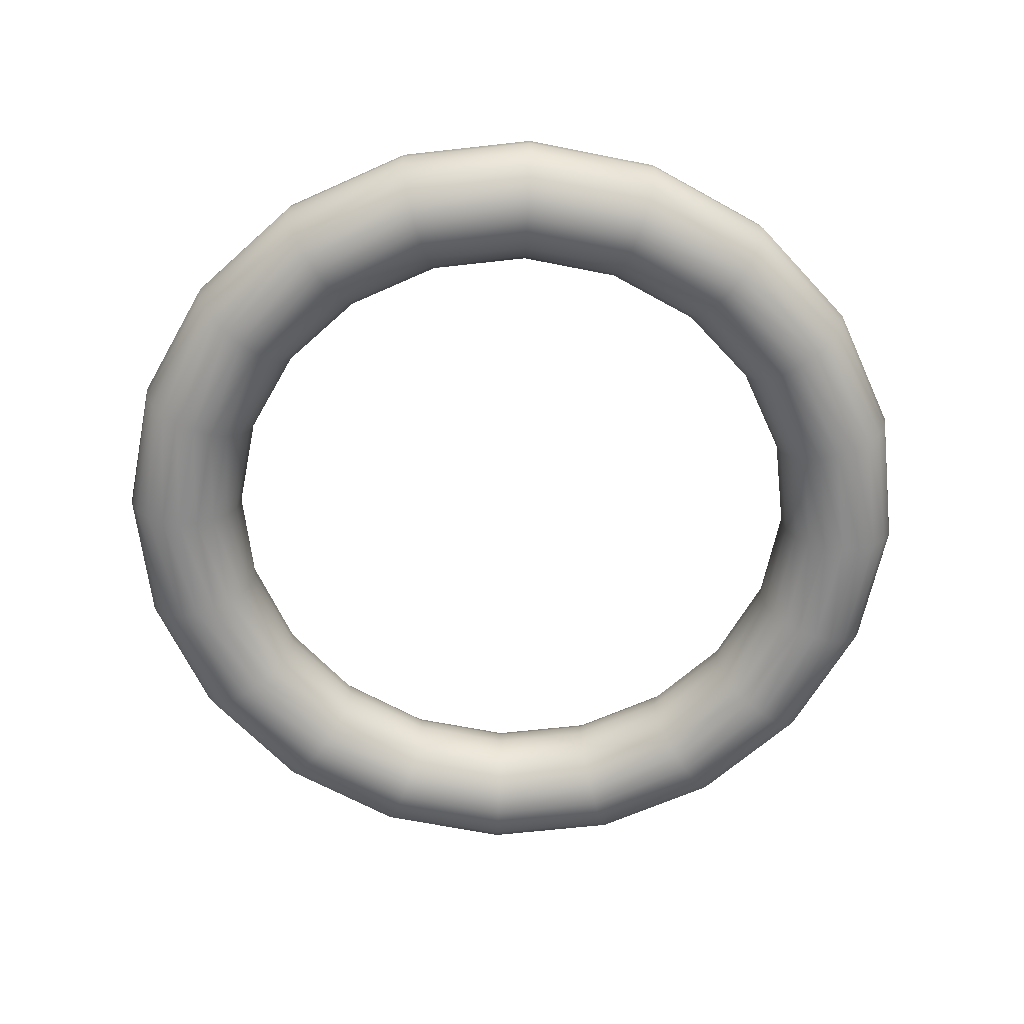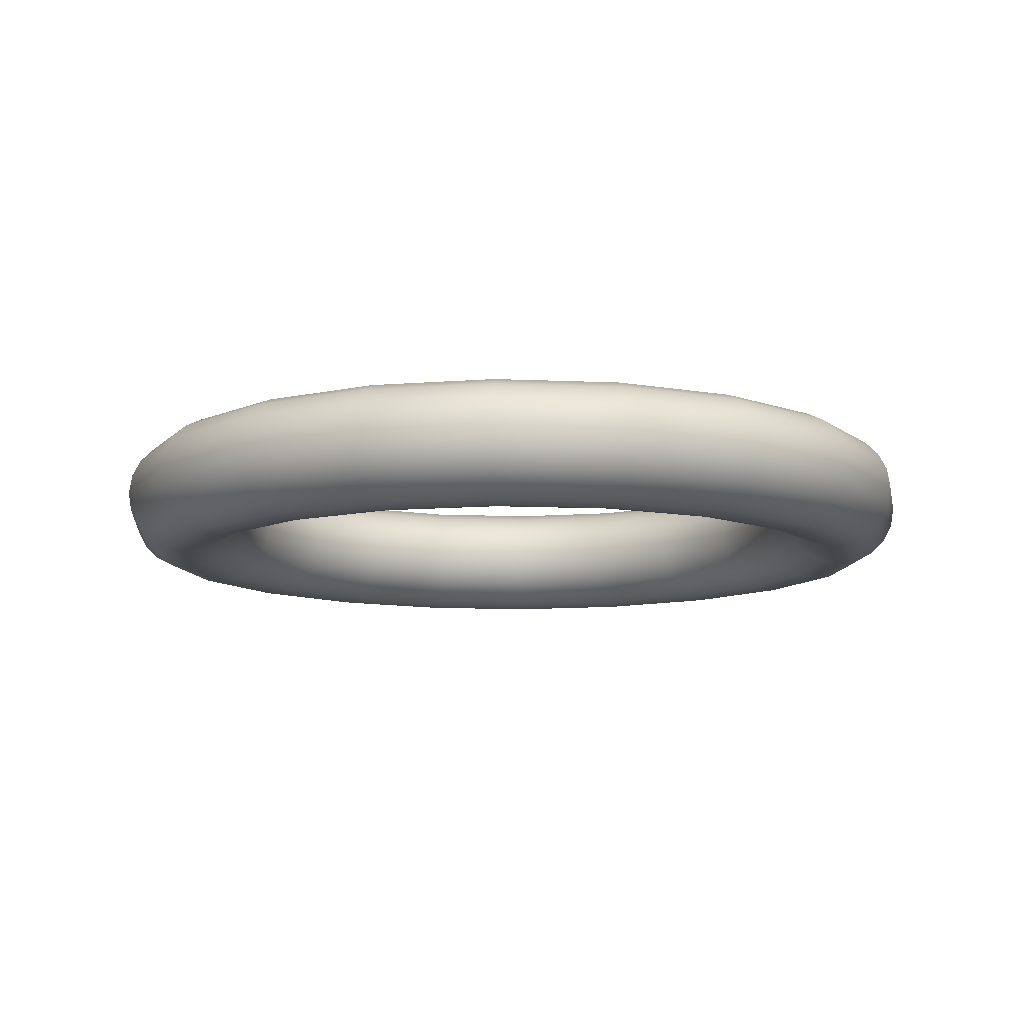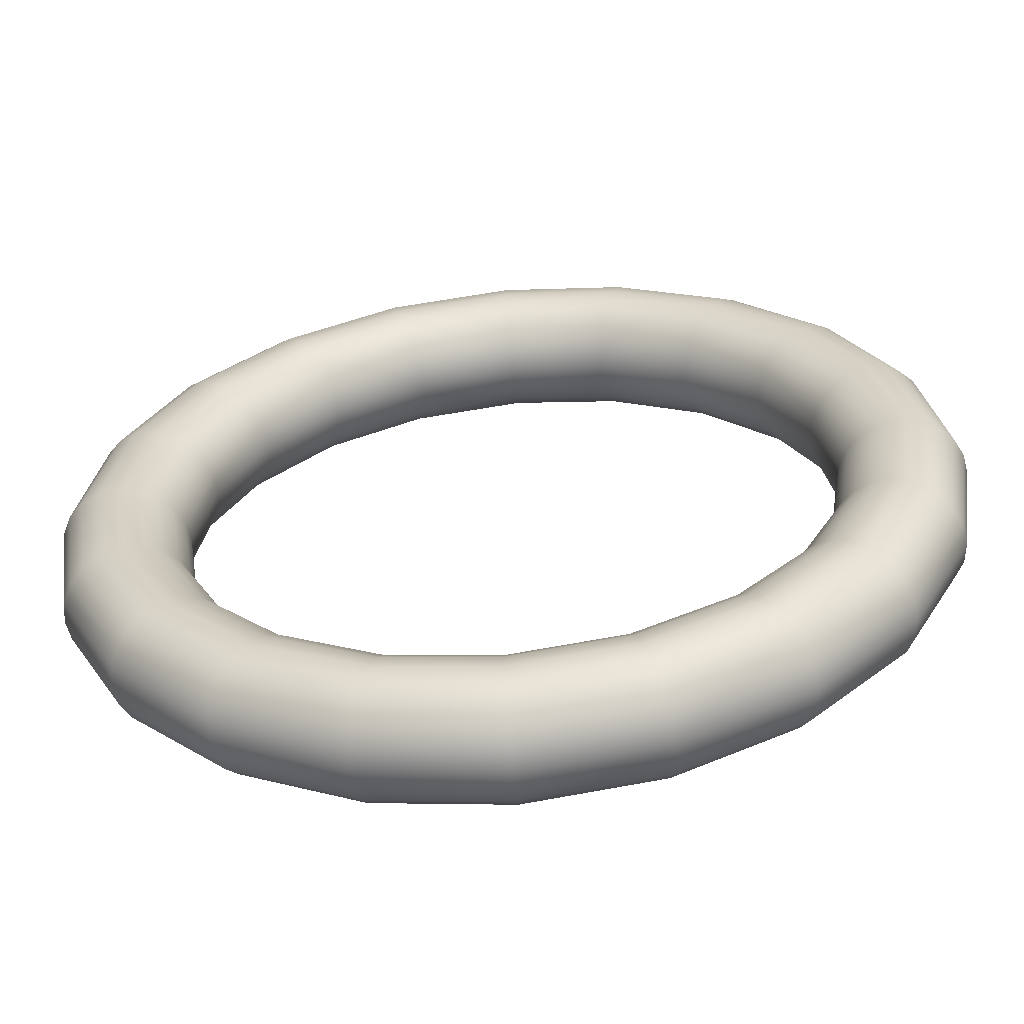
<metadata>
{"format":"obj","ext":"obj","renderer":"f3d","projection":"perspective","resolution":1024,"background":"white","views":[{"elev":-63.7,"azim":-92.5,"up":"+Z"},{"elev":-10.4,"azim":-177.5,"up":"+Z"},{"elev":-61.1,"azim":5.7,"up":"+Y"}]}
</metadata>
<code>
g default
v 4.226 3.84 0
v 3.595 5.079 0
v 2.612 6.062 0
v 1.373 6.693 0
v 0 6.911 0
v -1.373 6.693 0
v -2.612 6.062 0
v -3.595 5.079 0
v -4.226 3.84 0
v -4.443 2.467 0
v -4.226 1.094 0
v -3.595 -0.1448 0
v -2.612 -1.128 0
v -1.373 -1.759 0
v -0 -1.976 0
v 1.373 -1.759 0
v 2.612 -1.128 0
v 3.595 -0.1448 0
v 4.226 1.094 0
v 4.443 2.467 0
v 4.267 3.854 0.2746
v 3.63 5.104 0.2746
v 2.637 6.097 0.2746
v 1.387 6.734 0.2746
v 0 6.954 0.2746
v -1.387 6.734 0.2746
v -2.637 6.097 0.2746
v -3.63 5.104 0.2746
v -4.267 3.854 0.2746
v -4.487 2.467 0.2746
v -4.267 1.08 0.2746
v -3.63 -0.1703 0.2746
v -2.637 -1.163 0.2746
v -1.387 -1.8 0.2746
v -0 -2.02 0.2746
v 1.387 -1.8 0.2746
v 2.637 -1.163 0.2746
v 3.63 -0.1703 0.2746
v 4.267 1.08 0.2746
v 4.487 2.467 0.2746
v 4.387 3.893 0.5224
v 3.732 5.179 0.5224
v 2.712 6.199 0.5224
v 1.426 6.854 0.5224
v 0 7.08 0.5224
v -1.426 6.854 0.5224
v -2.712 6.199 0.5224
v -3.732 5.179 0.5224
v -4.387 3.893 0.5224
v -4.613 2.467 0.5224
v -4.387 1.041 0.5224
v -3.732 -0.2445 0.5224
v -2.712 -1.265 0.5224
v -1.426 -1.92 0.5224
v -0 -2.146 0.5224
v 1.426 -1.92 0.5224
v 2.712 -1.265 0.5224
v 3.732 -0.2445 0.5224
v 4.387 1.041 0.5224
v 4.613 2.467 0.5224
v 4.574 3.953 0.719
v 3.891 5.294 0.719
v 2.827 6.358 0.719
v 1.486 7.041 0.719
v 0 7.277 0.719
v -1.486 7.041 0.719
v -2.827 6.358 0.719
v -3.891 5.294 0.719
v -4.574 3.953 0.719
v -4.81 2.467 0.719
v -4.574 0.9807 0.719
v -3.891 -0.3601 0.719
v -2.827 -1.424 0.719
v -1.486 -2.107 0.719
v -0 -2.343 0.719
v 1.486 -2.107 0.719
v 2.827 -1.424 0.719
v 3.891 -0.3601 0.719
v 4.574 0.9807 0.719
v 4.81 2.467 0.719
v 4.81 4.03 0.8452
v 4.092 5.44 0.8452
v 2.973 6.559 0.8452
v 1.563 7.277 0.8452
v 0 7.525 0.8452
v -1.563 7.277 0.8452
v -2.973 6.559 0.8452
v -4.092 5.44 0.8452
v -4.81 4.03 0.8452
v -5.058 2.467 0.8452
v -4.81 0.9042 0.8452
v -4.092 -0.5057 0.8452
v -2.973 -1.625 0.8452
v -1.563 -2.343 0.8452
v -0 -2.59 0.8452
v 1.563 -2.343 0.8452
v 2.973 -1.625 0.8452
v 4.092 -0.5057 0.8452
v 4.81 0.9042 0.8452
v 5.058 2.467 0.8452
v 5.071 4.115 0.8887
v 4.314 5.601 0.8887
v 3.134 6.781 0.8887
v 1.648 7.538 0.8887
v 0 7.799 0.8887
v -1.648 7.538 0.8887
v -3.134 6.781 0.8887
v -4.314 5.601 0.8887
v -5.071 4.115 0.8887
v -5.332 2.467 0.8887
v -5.071 0.8193 0.8887
v -4.314 -0.6671 0.8887
v -3.134 -1.847 0.8887
v -1.648 -2.604 0.8887
v -0 -2.865 0.8887
v 1.648 -2.604 0.8887
v 3.134 -1.847 0.8887
v 4.314 -0.6671 0.8887
v 5.071 0.8193 0.8887
v 5.332 2.467 0.8887
v 5.332 4.2 0.8452
v 4.536 5.763 0.8452
v 3.296 7.003 0.8452
v 1.733 7.799 0.8452
v 0 8.074 0.8452
v -1.733 7.799 0.8452
v -3.296 7.003 0.8452
v -4.536 5.763 0.8452
v -5.332 4.2 0.8452
v -5.607 2.467 0.8452
v -5.332 0.7344 0.8452
v -4.536 -0.8285 0.8452
v -3.296 -2.069 0.8452
v -1.733 -2.865 0.8452
v -0 -3.14 0.8452
v 1.733 -2.865 0.8452
v 3.296 -2.069 0.8452
v 4.536 -0.8285 0.8452
v 5.332 0.7344 0.8452
v 5.607 2.467 0.8452
v 5.568 4.276 0.719
v 4.736 5.908 0.719
v 3.441 7.203 0.719
v 1.809 8.035 0.719
v 0 8.322 0.719
v -1.809 8.035 0.719
v -3.441 7.203 0.719
v -4.736 5.908 0.719
v -5.568 4.276 0.719
v -5.855 2.467 0.719
v -5.568 0.6579 0.719
v -4.736 -0.9742 0.719
v -3.441 -2.269 0.719
v -1.809 -3.101 0.719
v -0 -3.387 0.719
v 1.809 -3.101 0.719
v 3.441 -2.269 0.719
v 4.736 -0.9742 0.719
v 5.568 0.6579 0.719
v 5.855 2.467 0.719
v 5.755 4.337 0.5224
v 4.895 6.024 0.5224
v 3.557 7.363 0.5224
v 1.87 8.222 0.5224
v 0 8.518 0.5224
v -1.87 8.222 0.5224
v -3.557 7.362 0.5224
v -4.895 6.024 0.5224
v -5.755 4.337 0.5224
v -6.051 2.467 0.5224
v -5.755 0.5971 0.5224
v -4.895 -1.09 0.5224
v -3.557 -2.428 0.5224
v -1.87 -3.288 0.5224
v -0 -3.584 0.5224
v 1.87 -3.288 0.5224
v 3.557 -2.428 0.5224
v 4.895 -1.09 0.5224
v 5.755 0.5971 0.5224
v 6.051 2.467 0.5224
v 5.875 4.376 0.2746
v 4.998 6.098 0.2746
v 3.631 7.465 0.2746
v 1.909 8.342 0.2746
v 0 8.644 0.2746
v -1.909 8.342 0.2746
v -3.631 7.465 0.2746
v -4.998 6.098 0.2746
v -5.875 4.376 0.2746
v -6.177 2.467 0.2746
v -5.875 0.5581 0.2746
v -4.998 -1.164 0.2746
v -3.631 -2.531 0.2746
v -1.909 -3.408 0.2746
v -0 -3.71 0.2746
v 1.909 -3.408 0.2746
v 3.631 -2.531 0.2746
v 4.998 -1.164 0.2746
v 5.875 0.5581 0.2746
v 6.177 2.467 0.2746
v 5.916 4.389 0
v 5.033 6.124 0
v 3.657 7.5 0
v 1.922 8.383 0
v 0 8.688 0
v -1.922 8.383 0
v -3.657 7.5 0
v -5.033 6.124 0
v -5.916 4.389 0
v -6.221 2.467 0
v -5.916 0.5447 0
v -5.033 -1.189 0
v -3.657 -2.566 0
v -1.922 -3.449 0
v -0 -3.754 0
v 1.922 -3.449 0
v 3.657 -2.566 0
v 5.033 -1.189 0
v 5.916 0.5447 0
v 6.221 2.467 0
v 5.875 4.376 -0.2746
v 4.998 6.098 -0.2746
v 3.631 7.465 -0.2746
v 1.909 8.342 -0.2746
v 0 8.644 -0.2746
v -1.909 8.342 -0.2746
v -3.631 7.465 -0.2746
v -4.998 6.098 -0.2746
v -5.875 4.376 -0.2746
v -6.177 2.467 -0.2746
v -5.875 0.5581 -0.2746
v -4.998 -1.164 -0.2746
v -3.631 -2.531 -0.2746
v -1.909 -3.408 -0.2746
v -0 -3.71 -0.2746
v 1.909 -3.408 -0.2746
v 3.631 -2.531 -0.2746
v 4.998 -1.164 -0.2746
v 5.875 0.5581 -0.2746
v 6.177 2.467 -0.2746
v 5.755 4.337 -0.5224
v 4.895 6.024 -0.5224
v 3.557 7.363 -0.5224
v 1.87 8.222 -0.5224
v 0 8.518 -0.5224
v -1.87 8.222 -0.5224
v -3.557 7.362 -0.5224
v -4.895 6.024 -0.5224
v -5.755 4.337 -0.5224
v -6.051 2.467 -0.5224
v -5.755 0.5971 -0.5224
v -4.895 -1.09 -0.5224
v -3.557 -2.428 -0.5224
v -1.87 -3.288 -0.5224
v -0 -3.584 -0.5224
v 1.87 -3.288 -0.5224
v 3.557 -2.428 -0.5224
v 4.895 -1.09 -0.5224
v 5.755 0.5971 -0.5224
v 6.051 2.467 -0.5224
v 5.568 4.276 -0.719
v 4.736 5.908 -0.719
v 3.441 7.203 -0.719
v 1.809 8.035 -0.719
v 0 8.322 -0.719
v -1.809 8.035 -0.719
v -3.441 7.203 -0.719
v -4.736 5.908 -0.719
v -5.568 4.276 -0.719
v -5.855 2.467 -0.719
v -5.568 0.6579 -0.719
v -4.736 -0.9742 -0.719
v -3.441 -2.269 -0.719
v -1.809 -3.101 -0.719
v -0 -3.387 -0.719
v 1.809 -3.101 -0.719
v 3.441 -2.269 -0.719
v 4.736 -0.9742 -0.719
v 5.568 0.6579 -0.719
v 5.855 2.467 -0.719
v 5.332 4.2 -0.8452
v 4.536 5.763 -0.8452
v 3.296 7.003 -0.8452
v 1.733 7.799 -0.8452
v 0 8.074 -0.8452
v -1.733 7.799 -0.8452
v -3.296 7.003 -0.8452
v -4.536 5.763 -0.8452
v -5.332 4.2 -0.8452
v -5.607 2.467 -0.8452
v -5.332 0.7344 -0.8452
v -4.536 -0.8285 -0.8452
v -3.296 -2.069 -0.8452
v -1.733 -2.865 -0.8452
v -0 -3.14 -0.8452
v 1.733 -2.865 -0.8452
v 3.296 -2.069 -0.8452
v 4.536 -0.8285 -0.8452
v 5.332 0.7344 -0.8452
v 5.607 2.467 -0.8452
v 5.071 4.115 -0.8887
v 4.314 5.601 -0.8887
v 3.134 6.781 -0.8887
v 1.648 7.538 -0.8887
v 0 7.799 -0.8887
v -1.648 7.538 -0.8887
v -3.134 6.781 -0.8887
v -4.314 5.601 -0.8887
v -5.071 4.115 -0.8887
v -5.332 2.467 -0.8887
v -5.071 0.8193 -0.8887
v -4.314 -0.6671 -0.8887
v -3.134 -1.847 -0.8887
v -1.648 -2.604 -0.8887
v -0 -2.865 -0.8887
v 1.648 -2.604 -0.8887
v 3.134 -1.847 -0.8887
v 4.314 -0.6671 -0.8887
v 5.071 0.8193 -0.8887
v 5.332 2.467 -0.8887
v 4.81 4.03 -0.8452
v 4.092 5.44 -0.8452
v 2.973 6.559 -0.8452
v 1.563 7.277 -0.8452
v 0 7.525 -0.8452
v -1.563 7.277 -0.8452
v -2.973 6.559 -0.8452
v -4.092 5.44 -0.8452
v -4.81 4.03 -0.8452
v -5.058 2.467 -0.8452
v -4.81 0.9042 -0.8452
v -4.092 -0.5057 -0.8452
v -2.973 -1.625 -0.8452
v -1.563 -2.343 -0.8452
v -0 -2.59 -0.8452
v 1.563 -2.343 -0.8452
v 2.973 -1.625 -0.8452
v 4.092 -0.5057 -0.8452
v 4.81 0.9042 -0.8452
v 5.058 2.467 -0.8452
v 4.574 3.953 -0.719
v 3.891 5.294 -0.719
v 2.827 6.358 -0.719
v 1.486 7.041 -0.719
v 0 7.277 -0.719
v -1.486 7.041 -0.719
v -2.827 6.358 -0.719
v -3.891 5.294 -0.719
v -4.574 3.953 -0.719
v -4.81 2.467 -0.719
v -4.574 0.9807 -0.719
v -3.891 -0.3601 -0.719
v -2.827 -1.424 -0.719
v -1.486 -2.107 -0.719
v -0 -2.343 -0.719
v 1.486 -2.107 -0.719
v 2.827 -1.424 -0.719
v 3.891 -0.3601 -0.719
v 4.574 0.9807 -0.719
v 4.81 2.467 -0.719
v 4.387 3.893 -0.5224
v 3.732 5.179 -0.5224
v 2.712 6.199 -0.5224
v 1.426 6.854 -0.5224
v 0 7.08 -0.5224
v -1.426 6.854 -0.5224
v -2.712 6.199 -0.5224
v -3.732 5.179 -0.5224
v -4.387 3.893 -0.5224
v -4.613 2.467 -0.5224
v -4.387 1.041 -0.5224
v -3.732 -0.2445 -0.5224
v -2.712 -1.265 -0.5224
v -1.426 -1.92 -0.5224
v -0 -2.146 -0.5224
v 1.426 -1.92 -0.5224
v 2.712 -1.265 -0.5224
v 3.732 -0.2445 -0.5224
v 4.387 1.041 -0.5224
v 4.613 2.467 -0.5224
v 4.267 3.854 -0.2746
v 3.63 5.104 -0.2746
v 2.637 6.097 -0.2746
v 1.387 6.734 -0.2746
v 0 6.954 -0.2746
v -1.387 6.734 -0.2746
v -2.637 6.097 -0.2746
v -3.63 5.104 -0.2746
v -4.267 3.854 -0.2746
v -4.487 2.467 -0.2746
v -4.267 1.08 -0.2746
v -3.63 -0.1703 -0.2746
v -2.637 -1.163 -0.2746
v -1.387 -1.8 -0.2746
v -0 -2.02 -0.2746
v 1.387 -1.8 -0.2746
v 2.637 -1.163 -0.2746
v 3.63 -0.1703 -0.2746
v 4.267 1.08 -0.2746
v 4.487 2.467 -0.2746
g pTorus1
f 2 1 21 22
f 3 2 22 23
f 4 3 23 24
f 5 4 24 25
f 6 5 25 26
f 7 6 26 27
f 8 7 27 28
f 9 8 28 29
f 10 9 29 30
f 11 10 30 31
f 12 11 31 32
f 13 12 32 33
f 14 13 33 34
f 15 14 34 35
f 16 15 35 36
f 17 16 36 37
f 18 17 37 38
f 19 18 38 39
f 20 19 39 40
f 1 20 40 21
f 22 21 41 42
f 23 22 42 43
f 24 23 43 44
f 25 24 44 45
f 26 25 45 46
f 27 26 46 47
f 28 27 47 48
f 29 28 48 49
f 30 29 49 50
f 31 30 50 51
f 32 31 51 52
f 33 32 52 53
f 34 33 53 54
f 35 34 54 55
f 36 35 55 56
f 37 36 56 57
f 38 37 57 58
f 39 38 58 59
f 40 39 59 60
f 21 40 60 41
f 42 41 61 62
f 43 42 62 63
f 44 43 63 64
f 45 44 64 65
f 46 45 65 66
f 47 46 66 67
f 48 47 67 68
f 49 48 68 69
f 50 49 69 70
f 51 50 70 71
f 52 51 71 72
f 53 52 72 73
f 54 53 73 74
f 55 54 74 75
f 56 55 75 76
f 57 56 76 77
f 58 57 77 78
f 59 58 78 79
f 60 59 79 80
f 41 60 80 61
f 62 61 81 82
f 63 62 82 83
f 64 63 83 84
f 65 64 84 85
f 66 65 85 86
f 67 66 86 87
f 68 67 87 88
f 69 68 88 89
f 70 69 89 90
f 71 70 90 91
f 72 71 91 92
f 73 72 92 93
f 74 73 93 94
f 75 74 94 95
f 76 75 95 96
f 77 76 96 97
f 78 77 97 98
f 79 78 98 99
f 80 79 99 100
f 61 80 100 81
f 82 81 101 102
f 83 82 102 103
f 84 83 103 104
f 85 84 104 105
f 86 85 105 106
f 87 86 106 107
f 88 87 107 108
f 89 88 108 109
f 90 89 109 110
f 91 90 110 111
f 92 91 111 112
f 93 92 112 113
f 94 93 113 114
f 95 94 114 115
f 96 95 115 116
f 97 96 116 117
f 98 97 117 118
f 99 98 118 119
f 100 99 119 120
f 81 100 120 101
f 102 101 121 122
f 103 102 122 123
f 104 103 123 124
f 105 104 124 125
f 106 105 125 126
f 107 106 126 127
f 108 107 127 128
f 109 108 128 129
f 110 109 129 130
f 111 110 130 131
f 112 111 131 132
f 113 112 132 133
f 114 113 133 134
f 115 114 134 135
f 116 115 135 136
f 117 116 136 137
f 118 117 137 138
f 119 118 138 139
f 120 119 139 140
f 101 120 140 121
f 122 121 141 142
f 123 122 142 143
f 124 123 143 144
f 125 124 144 145
f 126 125 145 146
f 127 126 146 147
f 128 127 147 148
f 129 128 148 149
f 130 129 149 150
f 131 130 150 151
f 132 131 151 152
f 133 132 152 153
f 134 133 153 154
f 135 134 154 155
f 136 135 155 156
f 137 136 156 157
f 138 137 157 158
f 139 138 158 159
f 140 139 159 160
f 121 140 160 141
f 142 141 161 162
f 143 142 162 163
f 144 143 163 164
f 145 144 164 165
f 146 145 165 166
f 147 146 166 167
f 148 147 167 168
f 149 148 168 169
f 150 149 169 170
f 151 150 170 171
f 152 151 171 172
f 153 152 172 173
f 154 153 173 174
f 155 154 174 175
f 156 155 175 176
f 157 156 176 177
f 158 157 177 178
f 159 158 178 179
f 160 159 179 180
f 141 160 180 161
f 162 161 181 182
f 163 162 182 183
f 164 163 183 184
f 165 164 184 185
f 166 165 185 186
f 167 166 186 187
f 168 167 187 188
f 169 168 188 189
f 170 169 189 190
f 171 170 190 191
f 172 171 191 192
f 173 172 192 193
f 174 173 193 194
f 175 174 194 195
f 176 175 195 196
f 177 176 196 197
f 178 177 197 198
f 179 178 198 199
f 180 179 199 200
f 161 180 200 181
f 182 181 201 202
f 183 182 202 203
f 184 183 203 204
f 185 184 204 205
f 186 185 205 206
f 187 186 206 207
f 188 187 207 208
f 189 188 208 209
f 190 189 209 210
f 191 190 210 211
f 192 191 211 212
f 193 192 212 213
f 194 193 213 214
f 195 194 214 215
f 196 195 215 216
f 197 196 216 217
f 198 197 217 218
f 199 198 218 219
f 200 199 219 220
f 181 200 220 201
f 202 201 221 222
f 203 202 222 223
f 204 203 223 224
f 205 204 224 225
f 206 205 225 226
f 207 206 226 227
f 208 207 227 228
f 209 208 228 229
f 210 209 229 230
f 211 210 230 231
f 212 211 231 232
f 213 212 232 233
f 214 213 233 234
f 215 214 234 235
f 216 215 235 236
f 217 216 236 237
f 218 217 237 238
f 219 218 238 239
f 220 219 239 240
f 201 220 240 221
f 222 221 241 242
f 223 222 242 243
f 224 223 243 244
f 225 224 244 245
f 226 225 245 246
f 227 226 246 247
f 228 227 247 248
f 229 228 248 249
f 230 229 249 250
f 231 230 250 251
f 232 231 251 252
f 233 232 252 253
f 234 233 253 254
f 235 234 254 255
f 236 235 255 256
f 237 236 256 257
f 238 237 257 258
f 239 238 258 259
f 240 239 259 260
f 221 240 260 241
f 242 241 261 262
f 243 242 262 263
f 244 243 263 264
f 245 244 264 265
f 246 245 265 266
f 247 246 266 267
f 248 247 267 268
f 249 248 268 269
f 250 249 269 270
f 251 250 270 271
f 252 251 271 272
f 253 252 272 273
f 254 253 273 274
f 255 254 274 275
f 256 255 275 276
f 257 256 276 277
f 258 257 277 278
f 259 258 278 279
f 260 259 279 280
f 241 260 280 261
f 262 261 281 282
f 263 262 282 283
f 264 263 283 284
f 265 264 284 285
f 266 265 285 286
f 267 266 286 287
f 268 267 287 288
f 269 268 288 289
f 270 269 289 290
f 271 270 290 291
f 272 271 291 292
f 273 272 292 293
f 274 273 293 294
f 275 274 294 295
f 276 275 295 296
f 277 276 296 297
f 278 277 297 298
f 279 278 298 299
f 280 279 299 300
f 261 280 300 281
f 282 281 301 302
f 283 282 302 303
f 284 283 303 304
f 285 284 304 305
f 286 285 305 306
f 287 286 306 307
f 288 287 307 308
f 289 288 308 309
f 290 289 309 310
f 291 290 310 311
f 292 291 311 312
f 293 292 312 313
f 294 293 313 314
f 295 294 314 315
f 296 295 315 316
f 297 296 316 317
f 298 297 317 318
f 299 298 318 319
f 300 299 319 320
f 281 300 320 301
f 302 301 321 322
f 303 302 322 323
f 304 303 323 324
f 305 304 324 325
f 306 305 325 326
f 307 306 326 327
f 308 307 327 328
f 309 308 328 329
f 310 309 329 330
f 311 310 330 331
f 312 311 331 332
f 313 312 332 333
f 314 313 333 334
f 315 314 334 335
f 316 315 335 336
f 317 316 336 337
f 318 317 337 338
f 319 318 338 339
f 320 319 339 340
f 301 320 340 321
f 322 321 341 342
f 323 322 342 343
f 324 323 343 344
f 325 324 344 345
f 326 325 345 346
f 327 326 346 347
f 328 327 347 348
f 329 328 348 349
f 330 329 349 350
f 331 330 350 351
f 332 331 351 352
f 333 332 352 353
f 334 333 353 354
f 335 334 354 355
f 336 335 355 356
f 337 336 356 357
f 338 337 357 358
f 339 338 358 359
f 340 339 359 360
f 321 340 360 341
f 342 341 361 362
f 343 342 362 363
f 344 343 363 364
f 345 344 364 365
f 346 345 365 366
f 347 346 366 367
f 348 347 367 368
f 349 348 368 369
f 350 349 369 370
f 351 350 370 371
f 352 351 371 372
f 353 352 372 373
f 354 353 373 374
f 355 354 374 375
f 356 355 375 376
f 357 356 376 377
f 358 357 377 378
f 359 358 378 379
f 360 359 379 380
f 341 360 380 361
f 362 361 381 382
f 363 362 382 383
f 364 363 383 384
f 365 364 384 385
f 366 365 385 386
f 367 366 386 387
f 368 367 387 388
f 369 368 388 389
f 370 369 389 390
f 371 370 390 391
f 372 371 391 392
f 373 372 392 393
f 374 373 393 394
f 375 374 394 395
f 376 375 395 396
f 377 376 396 397
f 378 377 397 398
f 379 378 398 399
f 380 379 399 400
f 361 380 400 381
f 382 381 1 2
f 383 382 2 3
f 384 383 3 4
f 385 384 4 5
f 386 385 5 6
f 387 386 6 7
f 388 387 7 8
f 389 388 8 9
f 390 389 9 10
f 391 390 10 11
f 392 391 11 12
f 393 392 12 13
f 394 393 13 14
f 395 394 14 15
f 396 395 15 16
f 397 396 16 17
f 398 397 17 18
f 399 398 18 19
f 400 399 19 20
f 381 400 20 1

</code>
